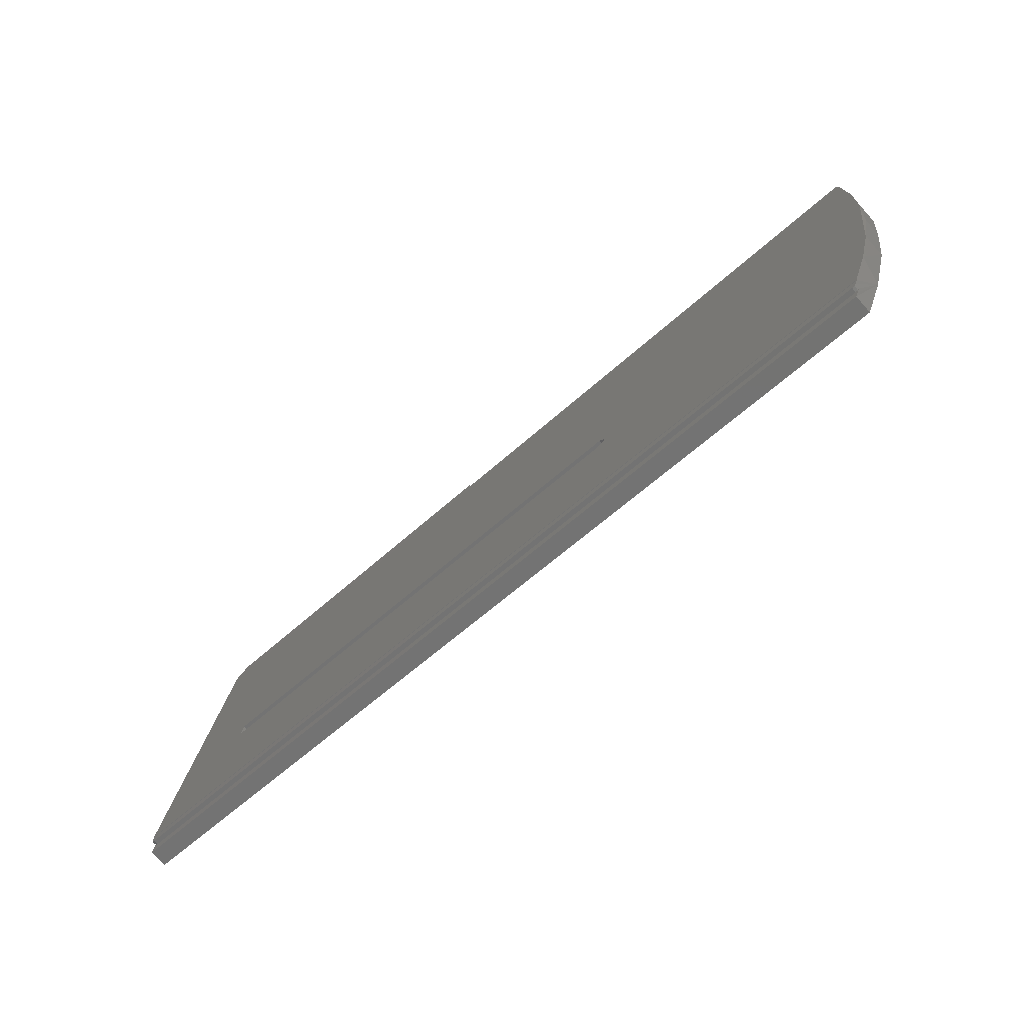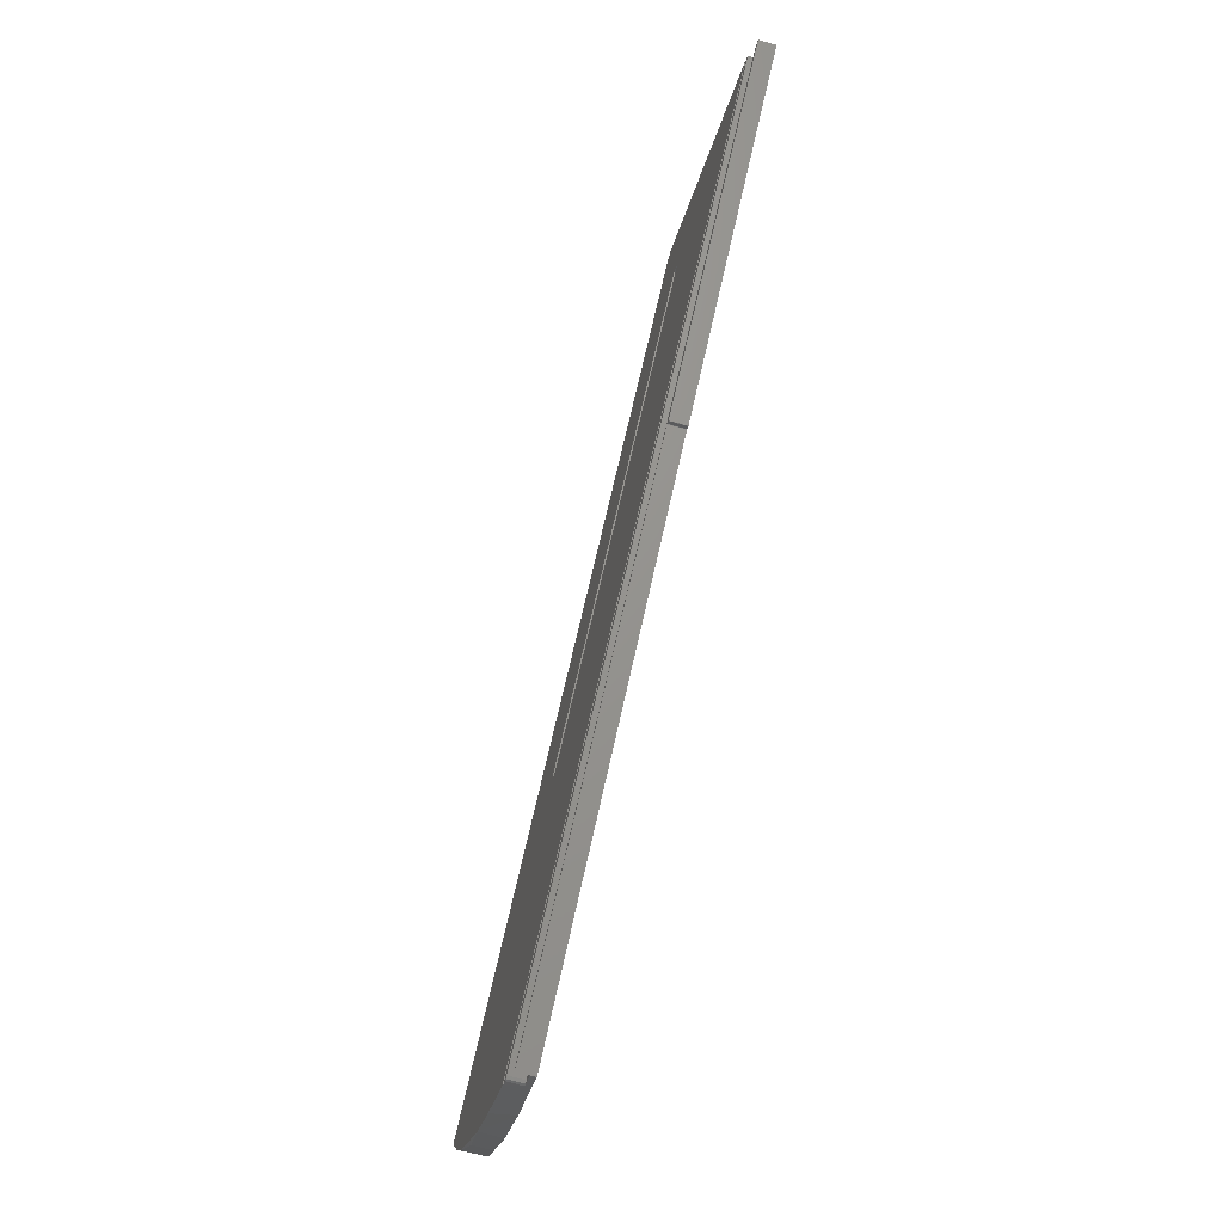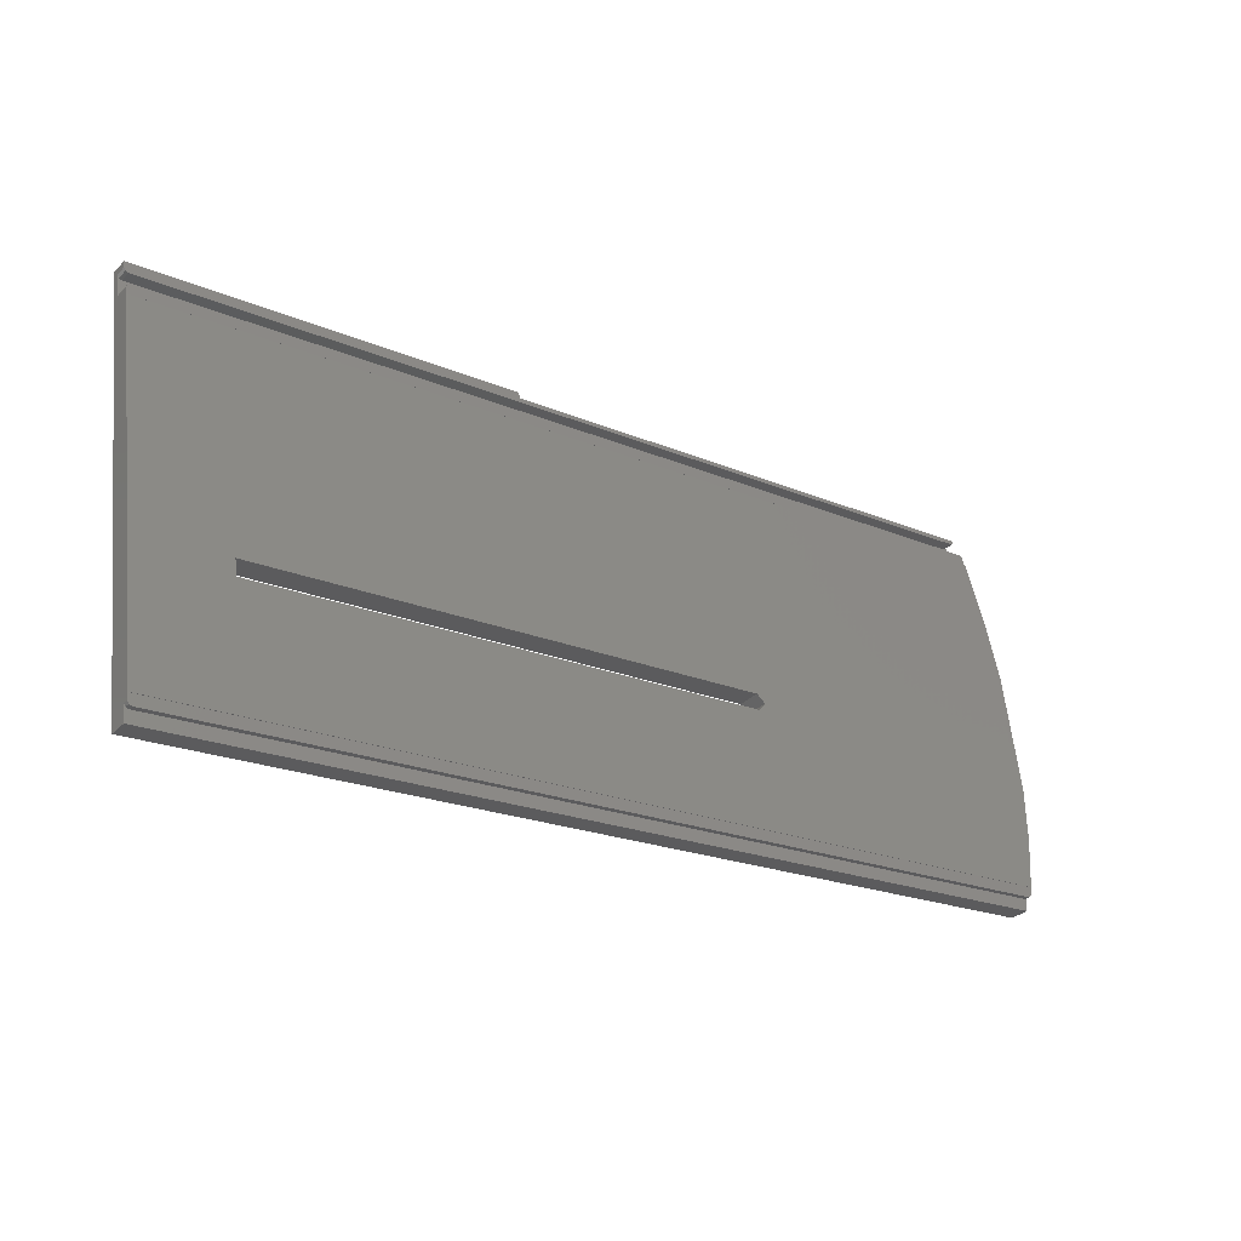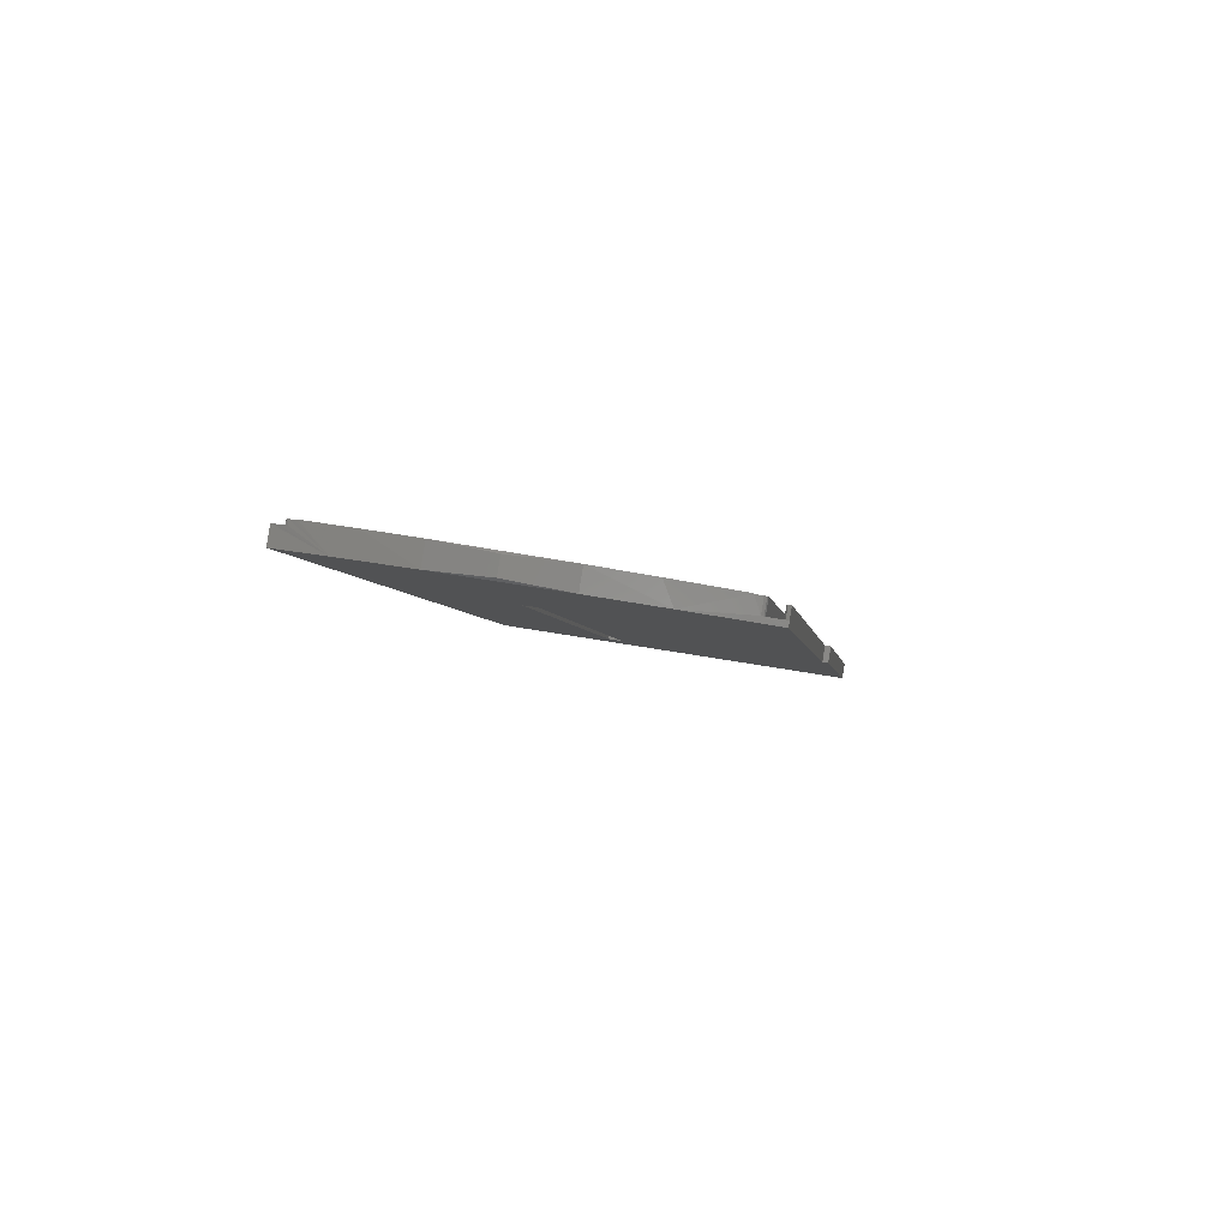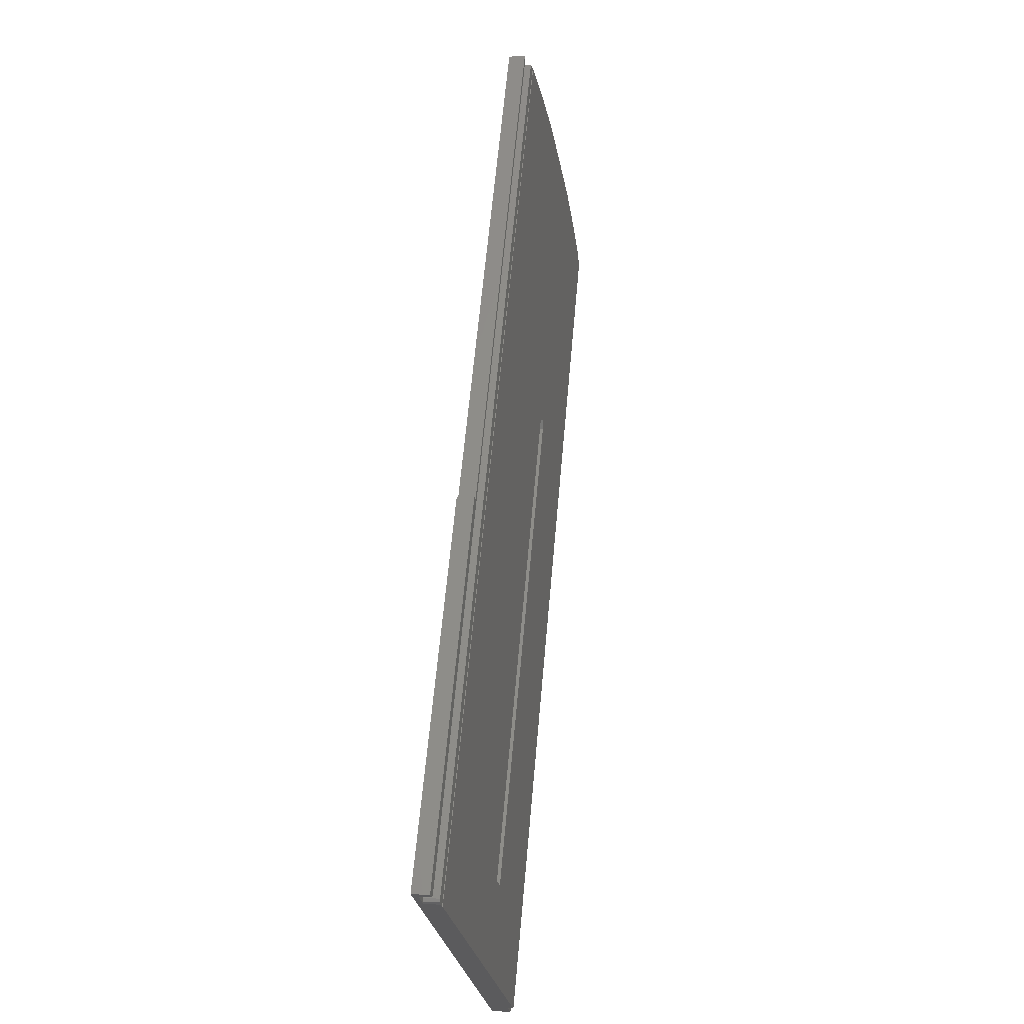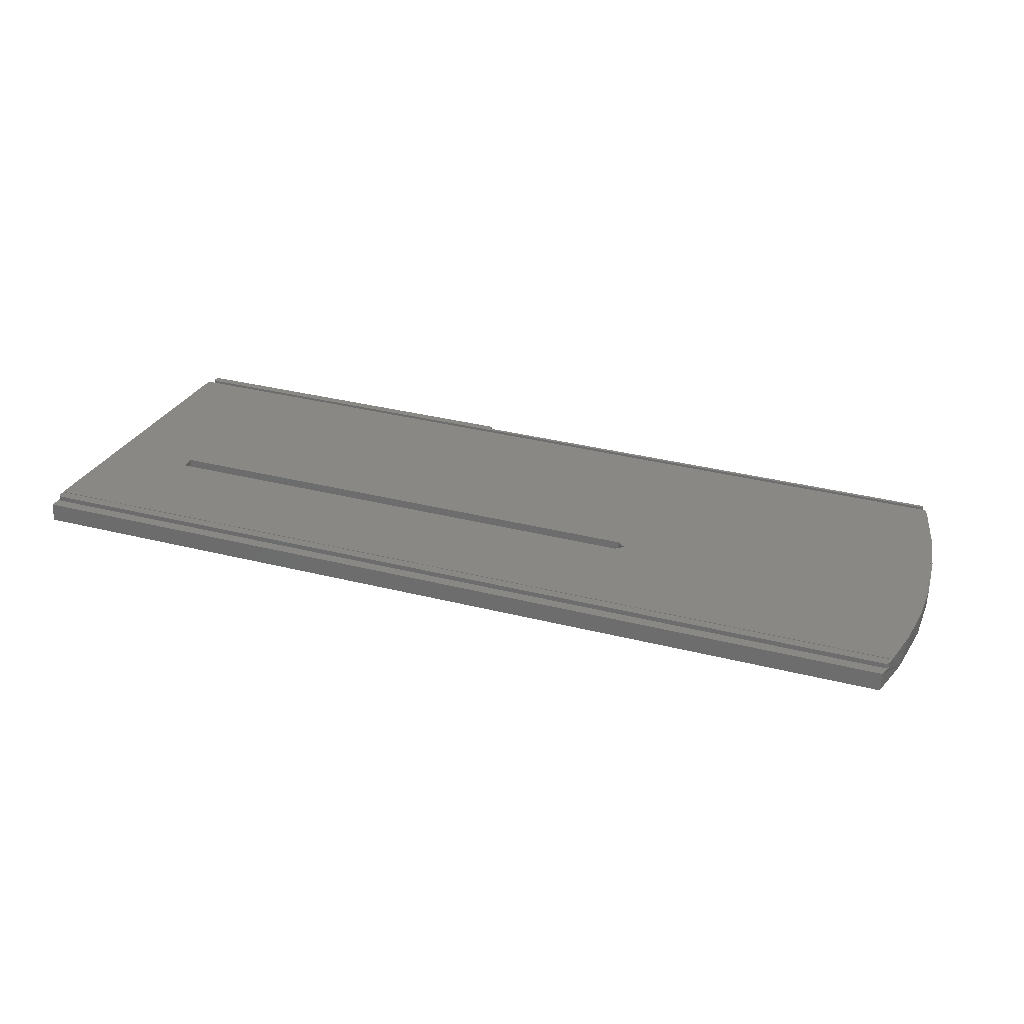
<metadata>
{"format":"stl","ext":"stl","renderer":"f3d","projection":"perspective","resolution":1024,"background":"white","views":[{"elev":-59.5,"azim":-137.0,"up":"+Z"},{"elev":67.7,"azim":-77.6,"up":"+Z"},{"elev":-20.7,"azim":142.4,"up":"+Z"},{"elev":-4.0,"azim":-81.7,"up":"+Y"},{"elev":62.4,"azim":95.1,"up":"+Z"},{"elev":35.8,"azim":-161.9,"up":"+Y"}]}
</metadata>
<code>
# stl→obj: 85 verts, 170 faces
v 272.4 79.33 -468.7
v 272.4 71.91 -399.5
v 272.4 71.7 -398.3
v 99.75 71.91 -399.5
v 272.4 68.95 -398.7
v 272.2 71.62 -397.7
v 272.4 72 -399.5
v 99.75 72 -399.5
v 272.4 83.07 -463.7
v 272.4 83.15 -463.7
v 255.6 79.39 -442
v 158.4 78.87 -439.1
v 255.6 78.87 -439.1
v 99.52 83.07 -463.7
v 99.52 83.15 -463.7
v 272.4 82.34 -465.1
v 272.4 83.27 -465
v 272.2 83.35 -465.5
v 100.6 83.39 -465.7
v 271.7 83.39 -465.7
v 100.2 83.36 -465.6
v 99.7 83.18 -464.5
v 99.89 83.3 -465.2
v 272.2 82.43 -465.6
v 272.4 82.83 -468.1
v 100.7 79.33 -468.7
v 100.7 82.83 -468.1
v 271.7 82.46 -465.9
v 272.4 68.3 -394.8
v 272.4 67.1 -393.8
v 255.6 74.62 -439.8
v 158.4 75.1 -442.7
v 255.6 75.1 -442.7
v 272.4 70.21 -393.3
v 201.4 70.21 -393.3
v 201.4 67.1 -393.8
v 272.4 70.4 -394.4
v 272.2 70.48 -394.9
v 271.7 70.52 -395.2
v 272.2 68.39 -395.3
v 272.2 68.86 -398.2
v 98.2 77.71 -458.7
v 100.6 82.46 -465.9
v 100.3 82.6 -466.7
v 97.85 69.78 -410.2
v 100.9 67.28 -394.9
v 100.2 82.44 -465.7
v 99.89 82.37 -465.3
v 97.53 81.53 -454.4
v 97.5 74.14 -411.8
v 156.9 79.13 -440.6
v 96.28 79.81 -444.5
v 96.28 75.98 -422.4
v 95.83 77.5 -433.8
v 96.28 71.89 -423.1
v 96.28 75.5 -445.2
v 95.83 74.19 -434.4
v 158.4 79.39 -442
v 158.4 74.62 -439.8
v 156.9 74.86 -441.3
v 271.7 68.83 -398
v 271.7 71.58 -397.5
v 100.8 71.58 -397.5
v 100.8 68.83 -398
v 100.3 71.61 -397.7
v 271.7 68.42 -395.5
v 101.7 68.42 -395.5
v 101.1 68.38 -395.3
v 100.9 68.29 -394.7
v 100.5 68.61 -396.6
v 100.3 68.85 -398.1
v 101.7 70.52 -395.2
v 101.1 70.48 -394.9
v 100.9 70.39 -394.4
v 201.2 67.28 -394.9
v 100.1 68.92 -398.6
v 100.1 71.68 -398.1
v 99.9 71.79 -398.8
v 201.2 70.39 -394.4
v 201.3 70.37 -394.3
v 201.3 70.39 -394.3
v 201.3 70.22 -393.3
v 201.3 67.11 -393.8
v 201.3 67.26 -394.8
v 201.3 67.28 -394.9
f 1 2 3
f 4 3 2
f 5 1 3
f 6 5 3
f 6 3 4
f 1 7 2
f 8 2 7
f 4 2 8
f 9 10 7
f 11 7 10
f 1 9 7
f 12 8 7
f 13 12 7
f 11 13 7
f 14 10 9
f 11 10 15
f 14 15 10
f 16 17 9
f 18 9 17
f 1 16 9
f 19 9 20
f 18 20 9
f 21 9 19
f 22 9 23
f 21 23 9
f 14 9 22
f 24 17 16
f 18 17 24
f 1 25 16
f 24 16 25
f 26 25 1
f 26 27 25
f 28 25 27
f 24 25 28
f 29 30 1
f 31 1 30
f 5 29 1
f 32 26 1
f 33 32 1
f 31 33 1
f 29 34 30
f 35 30 34
f 36 30 35
f 31 30 36
f 29 37 34
f 38 34 37
f 35 34 39
f 38 39 34
f 40 37 29
f 38 37 40
f 41 29 5
f 41 40 29
f 6 41 5
f 42 27 26
f 43 28 27
f 44 43 27
f 42 44 27
f 45 42 26
f 46 45 26
f 32 46 26
f 20 28 43
f 18 24 28
f 18 28 20
f 44 47 43
f 19 43 47
f 19 20 43
f 44 48 47
f 21 47 48
f 21 19 47
f 42 48 44
f 23 48 42
f 21 48 23
f 49 50 8
f 4 8 50
f 15 49 8
f 51 15 8
f 51 8 12
f 52 53 50
f 45 50 53
f 49 52 50
f 4 50 45
f 54 53 52
f 45 53 55
f 54 55 53
f 56 52 49
f 57 52 56
f 57 54 52
f 42 49 15
f 56 49 42
f 58 11 15
f 51 58 15
f 14 42 15
f 59 12 13
f 60 51 12
f 60 12 59
f 33 13 11
f 31 59 13
f 31 13 33
f 33 11 58
f 32 58 51
f 33 58 32
f 32 51 60
f 61 62 63
f 4 63 62
f 64 61 63
f 65 64 63
f 65 63 4
f 41 62 61
f 6 62 41
f 6 4 62
f 66 61 64
f 66 40 61
f 41 61 40
f 67 66 64
f 68 67 64
f 69 68 64
f 70 69 64
f 71 70 64
f 65 71 64
f 38 40 66
f 39 66 67
f 38 66 39
f 72 67 68
f 72 39 67
f 73 68 69
f 73 72 68
f 46 69 70
f 73 69 74
f 75 74 69
f 75 69 46
f 71 76 70
f 46 70 76
f 77 76 71
f 46 76 45
f 4 45 76
f 78 4 76
f 77 78 76
f 65 77 71
f 79 39 72
f 80 35 39
f 81 80 39
f 79 81 39
f 73 79 72
f 80 82 35
f 83 35 82
f 83 36 35
f 84 82 80
f 83 82 84
f 84 80 81
f 85 81 79
f 84 81 85
f 73 74 79
f 75 79 74
f 85 79 75
f 31 36 83
f 55 56 42
f 45 55 42
f 22 23 42
f 14 22 42
f 57 56 55
f 57 55 54
f 59 75 46
f 60 59 46
f 32 60 46
f 31 85 75
f 31 75 59
f 31 84 85
f 31 83 84
f 77 4 78
f 65 4 77

</code>
